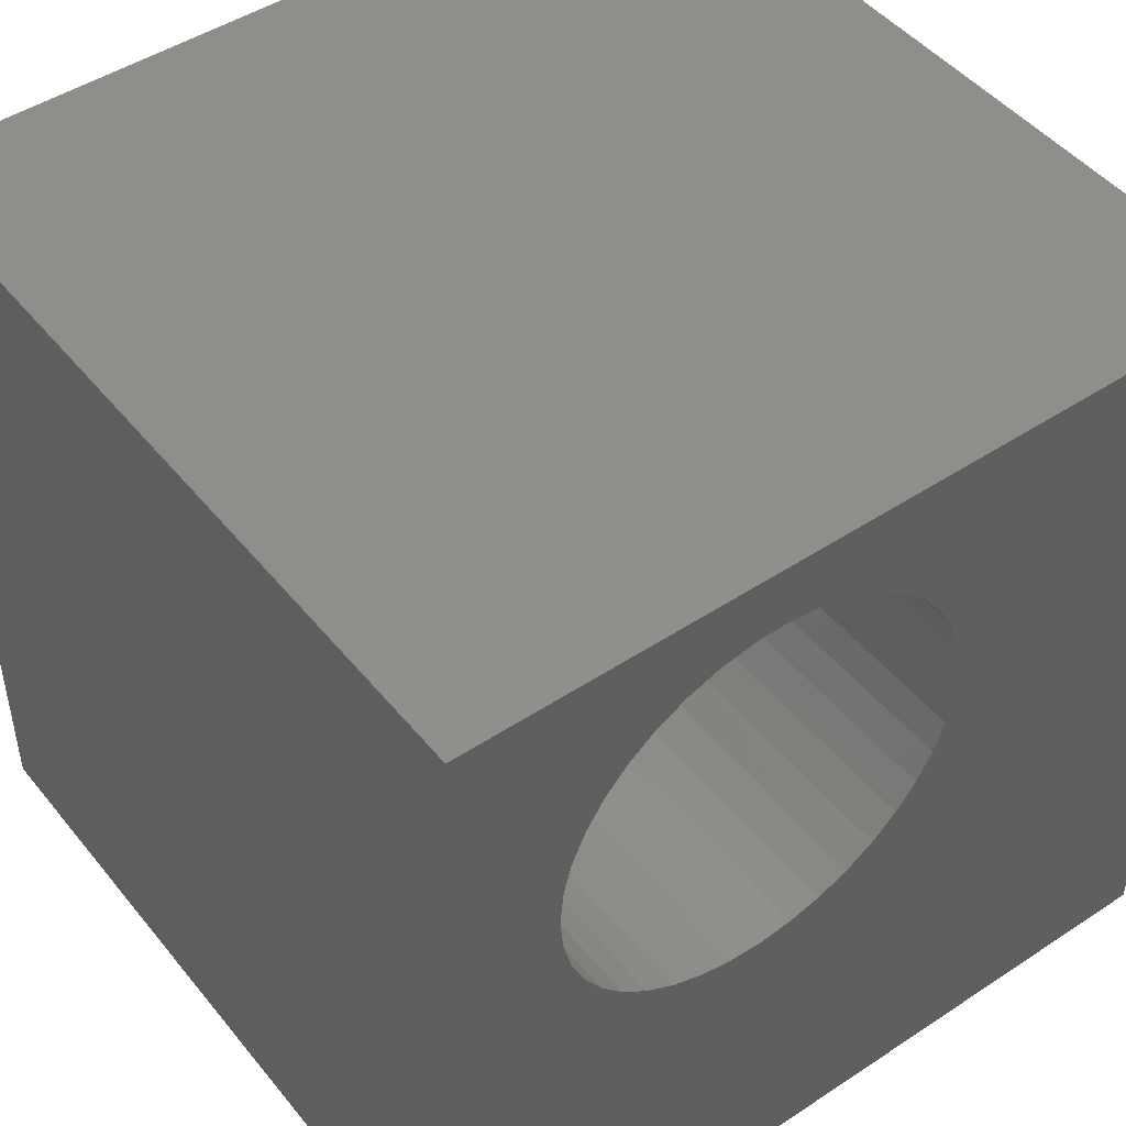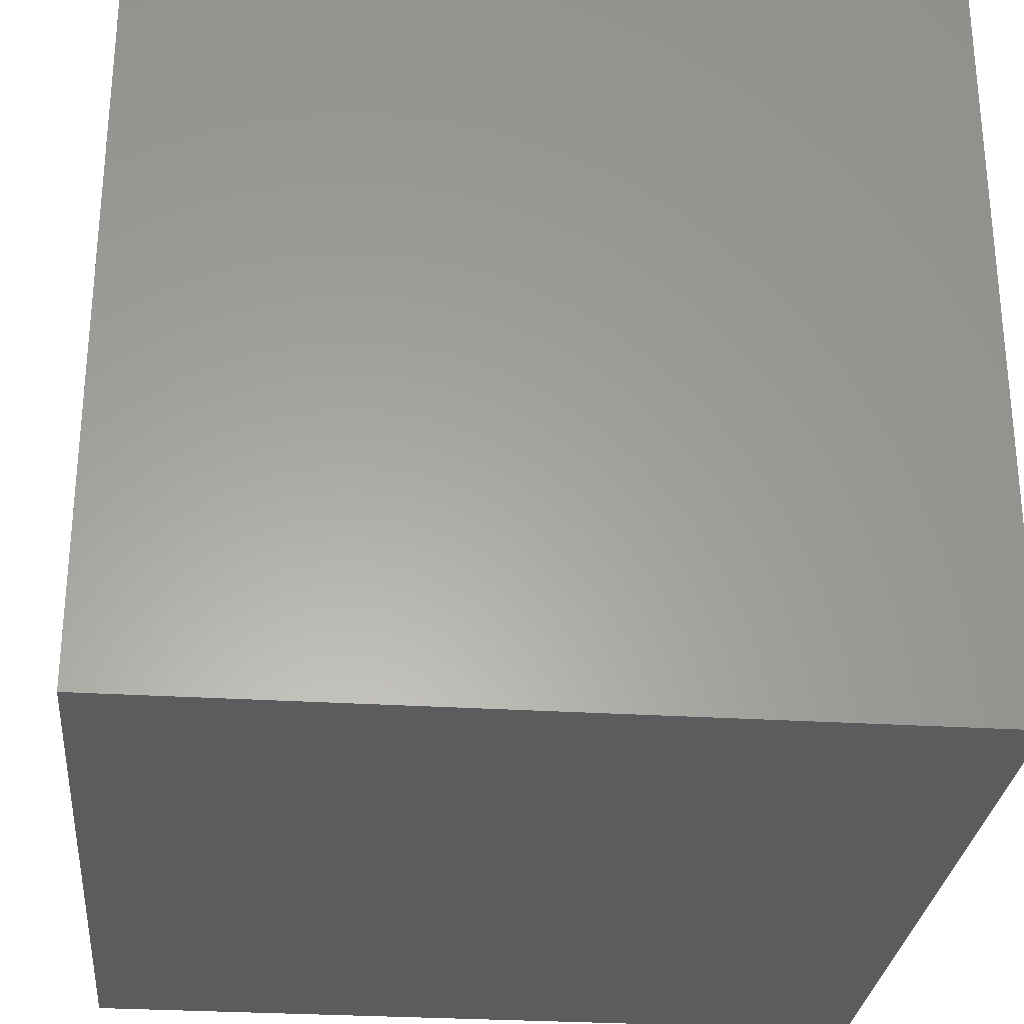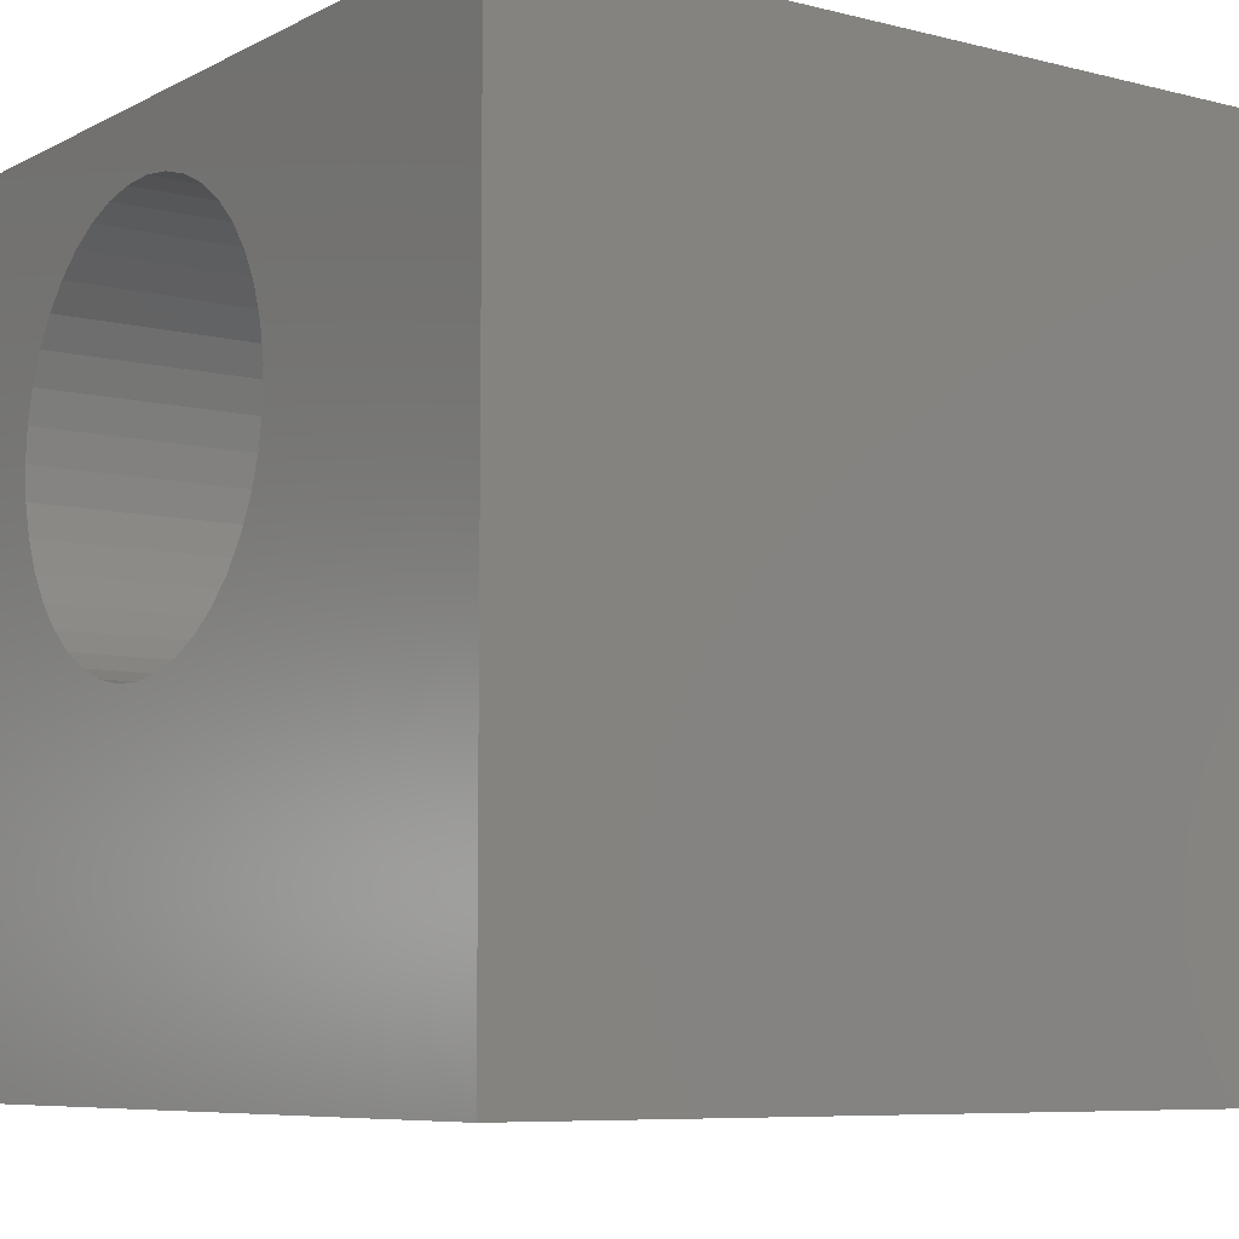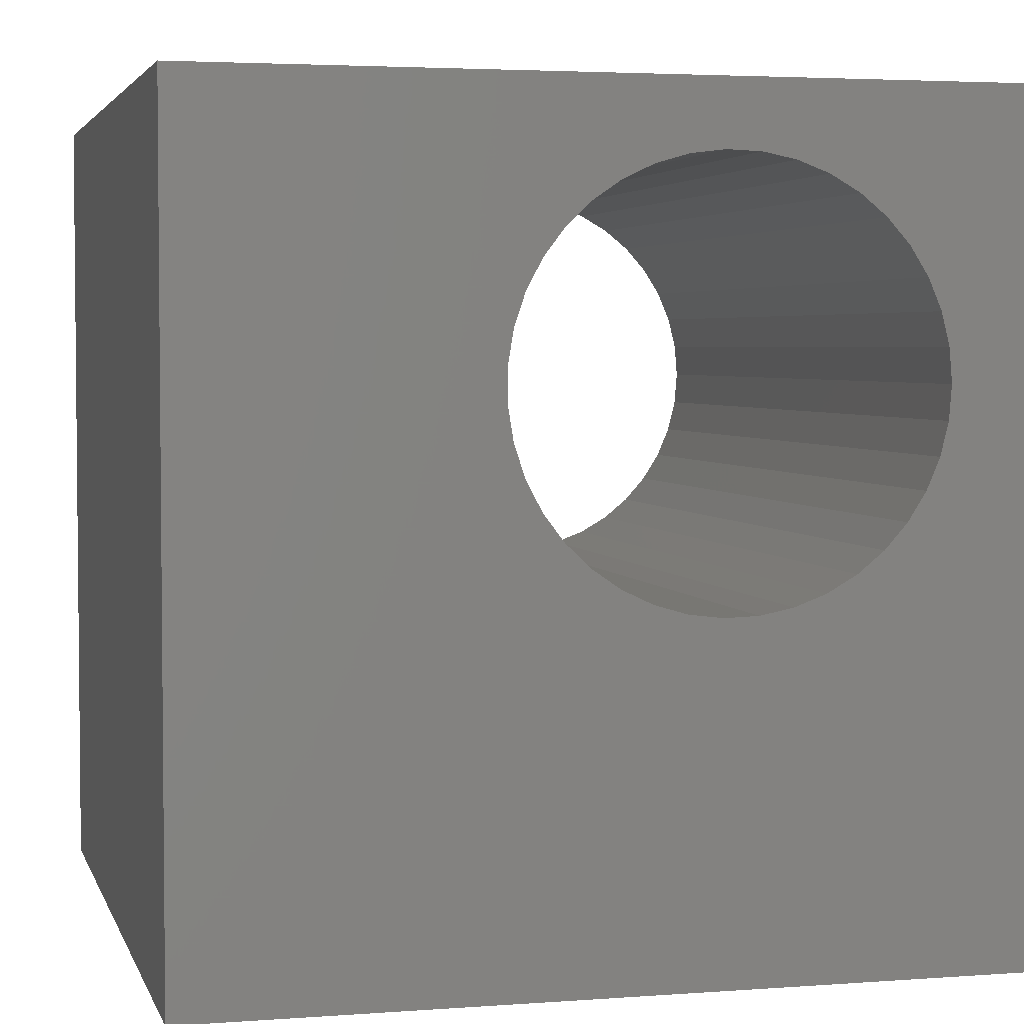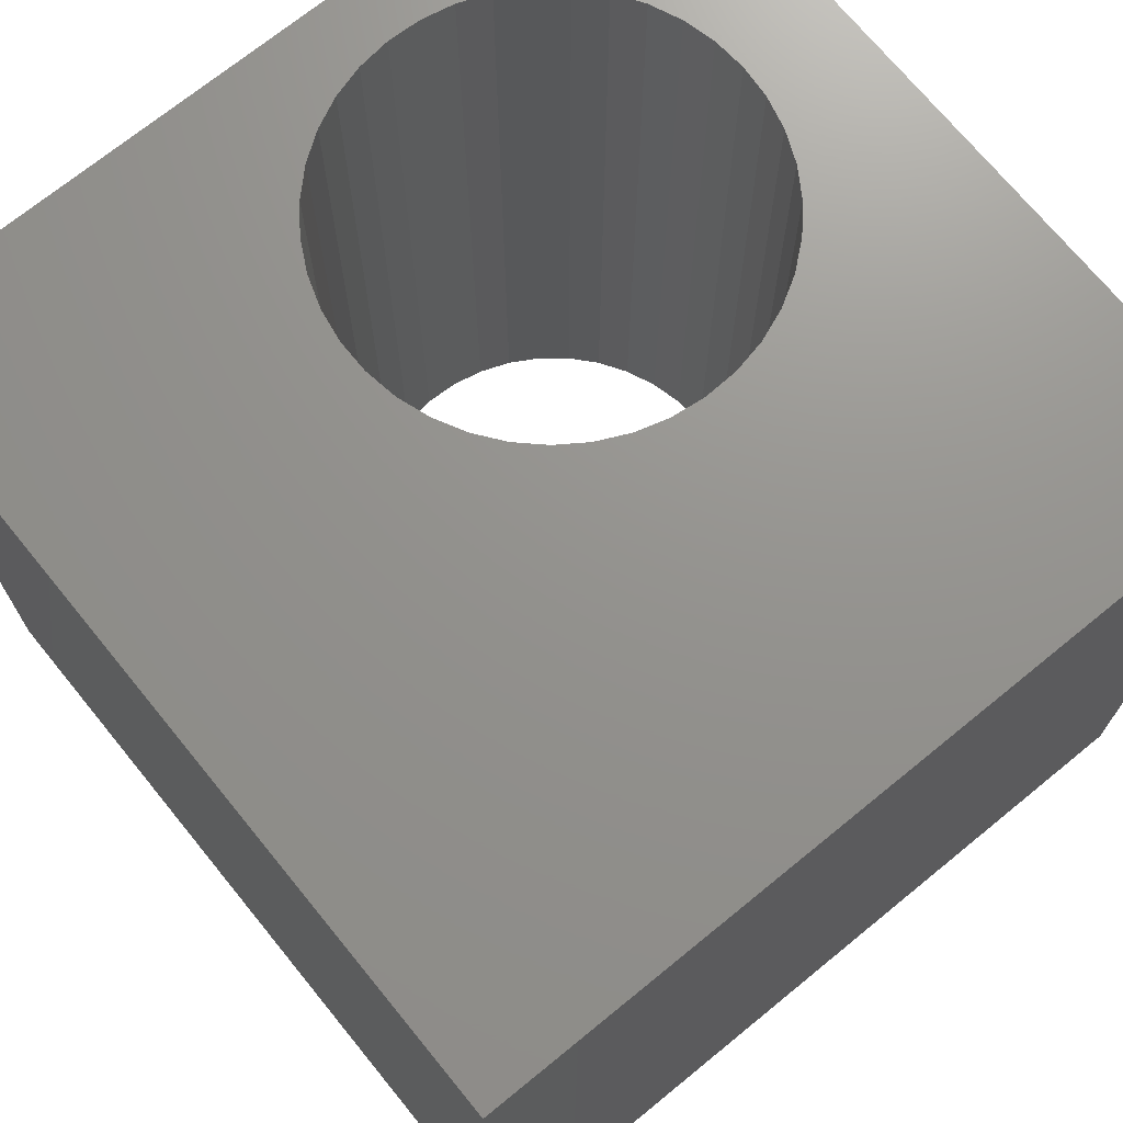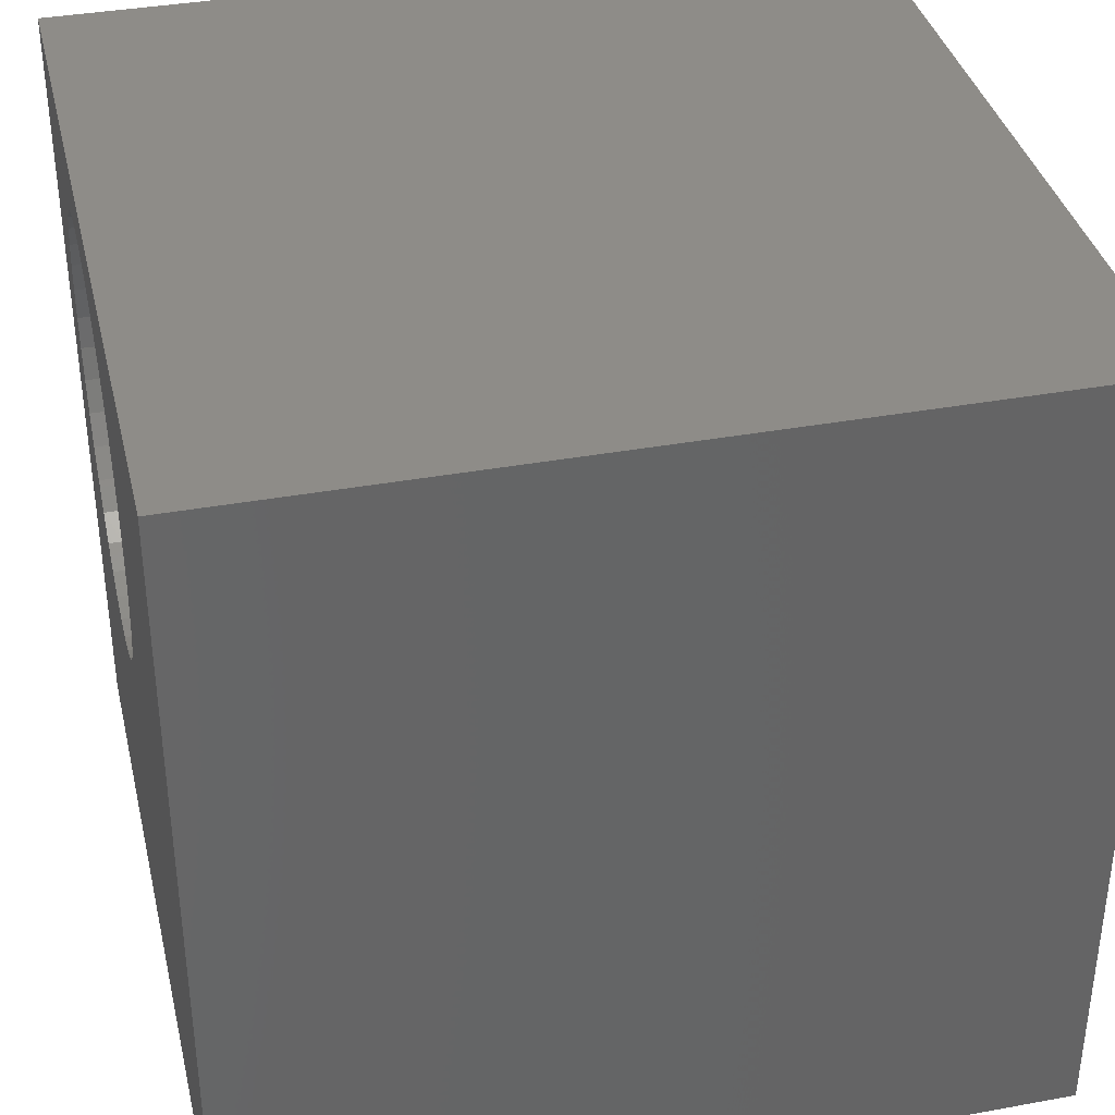
<metadata>
{"format":"stl","ext":"stl","renderer":"f3d","projection":"perspective","resolution":1024,"background":"white","views":[{"elev":47.1,"azim":143.2,"up":"+Y"},{"elev":-28.6,"azim":-95.4,"up":"+Y"},{"elev":-7.4,"azim":-125.6,"up":"+Y"},{"elev":3.6,"azim":-14.2,"up":"+Y"},{"elev":71.4,"azim":-39.2,"up":"+Z"},{"elev":37.1,"azim":-103.2,"up":"+Y"}]}
</metadata>
<code>
# stl→obj: 86 verts, 172 faces
v 0 10 10
v 0 10 0
v 0 0 10
v 0 0 0
v 8.738 6.26 10
v 8.64 5.863 10
v 10 0 10
v 6.934 9.113 10
v 7.317 8.968 10
v 10 10 10
v 8.771 6.669 10
v 8.738 7.077 10
v 8.479 5.486 10
v 8.26 5.14 10
v 7.989 4.833 10
v 4.321 4.981 10
v 4.075 5.309 10
v 7.672 8.763 10
v 7.989 8.504 10
v 8.26 8.197 10
v 8.479 7.851 10
v 8.64 7.475 10
v 7.672 4.574 10
v 7.317 4.37 10
v 6.934 4.224 10
v 5.324 4.289 10
v 4.954 4.465 10
v 4.617 4.697 10
v 6.533 4.142 10
v 6.124 4.126 10
v 5.717 4.175 10
v 4.075 8.029 10
v 4.321 8.356 10
v 5.324 9.048 10
v 5.717 9.162 10
v 6.124 9.211 10
v 6.533 9.195 10
v 3.885 5.671 10
v 3.755 6.06 10
v 3.689 6.464 10
v 3.689 6.873 10
v 3.755 7.278 10
v 3.885 7.666 10
v 4.617 8.64 10
v 4.954 8.873 10
v 10 10 0
v 10 0 0
v 3.885 5.671 0
v 4.075 5.309 0
v 7.672 4.574 0
v 7.989 4.833 0
v 8.26 5.14 0
v 8.479 5.486 0
v 8.64 5.863 0
v 7.989 8.504 0
v 7.672 8.763 0
v 7.317 8.968 0
v 6.934 9.113 0
v 8.64 7.475 0
v 8.479 7.851 0
v 8.26 8.197 0
v 6.533 9.195 0
v 6.124 9.211 0
v 5.717 9.162 0
v 5.324 9.048 0
v 4.954 8.873 0
v 4.617 8.64 0
v 4.321 8.356 0
v 4.075 8.029 0
v 3.885 7.666 0
v 3.755 7.278 0
v 4.321 4.981 0
v 4.617 4.697 0
v 4.954 4.465 0
v 6.533 4.142 0
v 6.934 4.224 0
v 7.317 4.37 0
v 8.738 6.26 0
v 8.771 6.669 0
v 8.738 7.077 0
v 3.689 6.873 0
v 3.689 6.464 0
v 3.755 6.06 0
v 5.324 4.289 0
v 5.717 4.175 0
v 6.124 4.126 0
f 1 2 3
f 3 2 4
f 5 6 7
f 8 9 10
f 5 7 11
f 11 7 10
f 11 10 12
f 6 13 7
f 7 13 14
f 7 14 15
f 16 17 3
f 9 18 10
f 10 18 19
f 10 19 20
f 20 21 10
f 10 21 22
f 10 22 12
f 15 23 7
f 7 23 24
f 7 24 25
f 26 27 3
f 3 27 28
f 3 28 16
f 25 29 7
f 7 29 30
f 7 30 3
f 3 30 31
f 3 31 26
f 1 32 33
f 34 35 1
f 1 35 36
f 1 36 10
f 10 36 37
f 10 37 8
f 17 38 3
f 3 38 39
f 3 39 1
f 1 39 40
f 1 40 41
f 41 42 1
f 1 42 43
f 1 43 32
f 33 44 1
f 1 44 45
f 1 45 34
f 46 10 47
f 47 10 7
f 48 49 4
f 47 50 51
f 51 52 47
f 47 52 53
f 47 53 54
f 55 56 46
f 46 56 57
f 46 57 58
f 59 60 46
f 46 60 61
f 46 61 55
f 58 62 46
f 46 62 63
f 46 63 2
f 2 63 64
f 2 64 65
f 65 66 2
f 2 66 67
f 2 67 68
f 68 69 2
f 2 69 70
f 2 70 71
f 49 72 4
f 4 72 73
f 4 73 74
f 75 76 47
f 47 76 77
f 47 77 50
f 54 78 47
f 47 78 79
f 47 79 46
f 46 79 80
f 46 80 59
f 71 81 2
f 2 81 82
f 2 82 4
f 4 82 83
f 4 83 48
f 74 84 4
f 4 84 85
f 4 85 47
f 47 85 86
f 47 86 75
f 10 46 1
f 1 46 2
f 47 7 4
f 4 7 3
f 78 11 79
f 79 11 12
f 79 12 80
f 80 12 22
f 80 22 59
f 59 22 21
f 59 21 60
f 60 21 20
f 60 20 61
f 61 20 19
f 61 19 55
f 55 19 18
f 55 18 56
f 56 18 9
f 56 9 57
f 57 9 8
f 57 8 58
f 58 8 37
f 58 37 62
f 62 37 36
f 62 36 63
f 63 36 35
f 63 35 64
f 64 35 34
f 64 34 65
f 65 34 45
f 65 45 66
f 66 45 44
f 66 44 67
f 67 44 33
f 67 33 68
f 68 33 32
f 68 32 69
f 69 32 43
f 69 43 70
f 70 43 42
f 70 42 71
f 71 42 41
f 71 41 81
f 81 41 40
f 81 40 82
f 82 40 39
f 82 39 83
f 83 39 38
f 83 38 48
f 48 38 17
f 48 17 49
f 49 17 16
f 49 16 72
f 72 16 28
f 72 28 73
f 73 28 27
f 73 27 74
f 74 27 26
f 74 26 84
f 84 26 31
f 84 31 85
f 85 31 30
f 85 30 86
f 86 30 29
f 86 29 75
f 75 29 25
f 75 25 76
f 76 25 24
f 76 24 77
f 77 24 23
f 77 23 50
f 50 23 15
f 50 15 51
f 51 15 14
f 51 14 52
f 52 14 13
f 52 13 53
f 53 13 6
f 53 6 54
f 54 6 5
f 54 5 78
f 78 5 11

</code>
